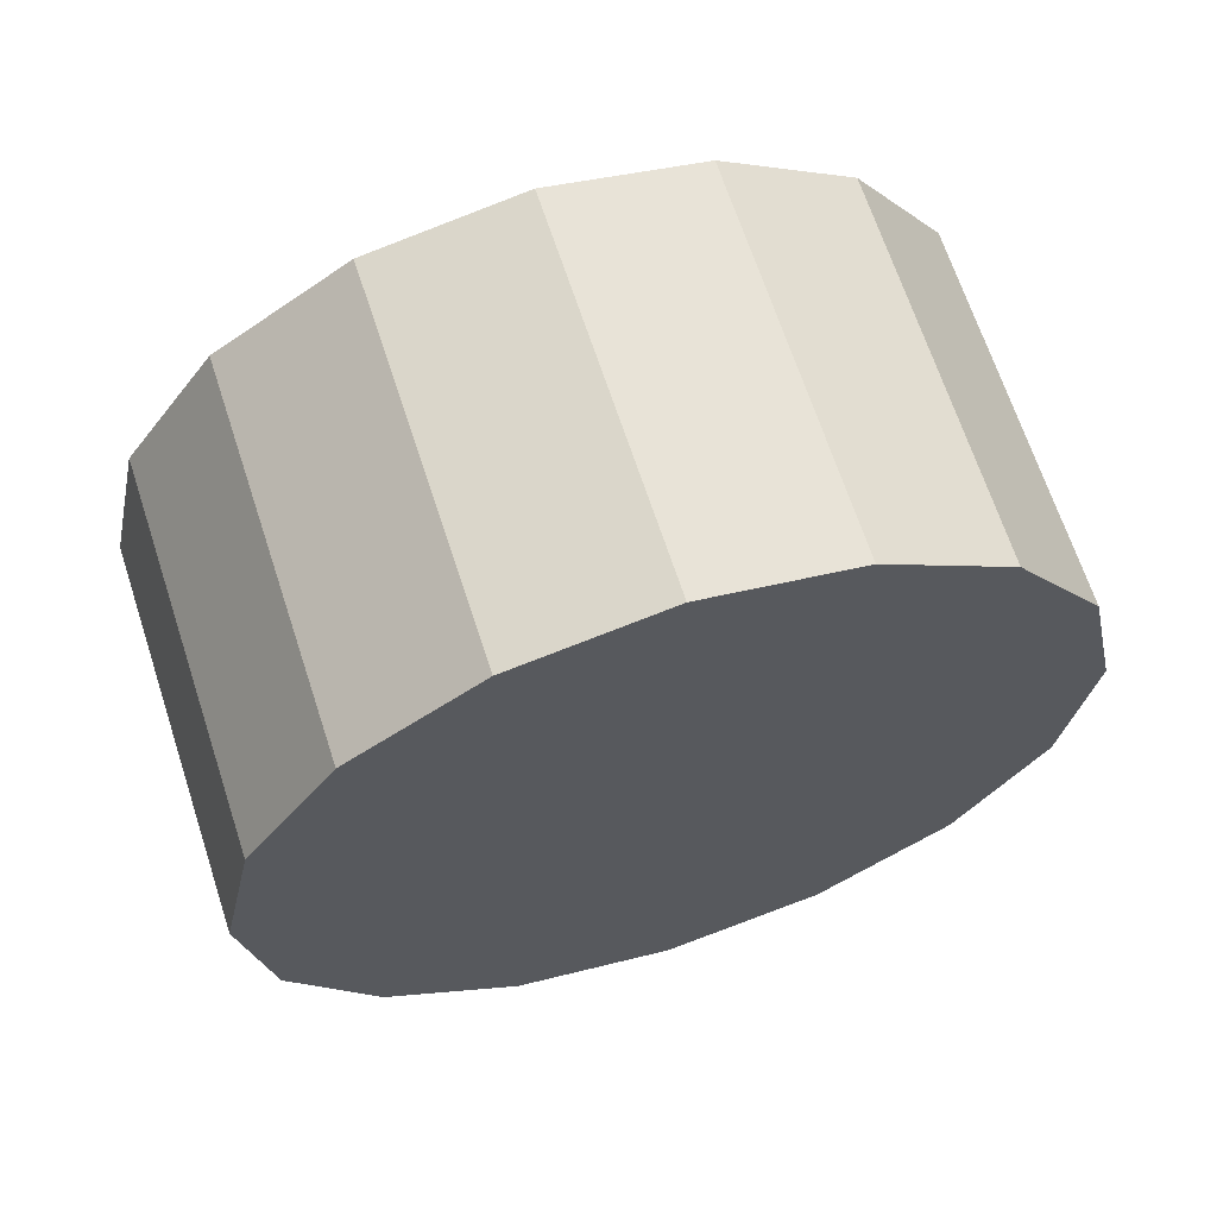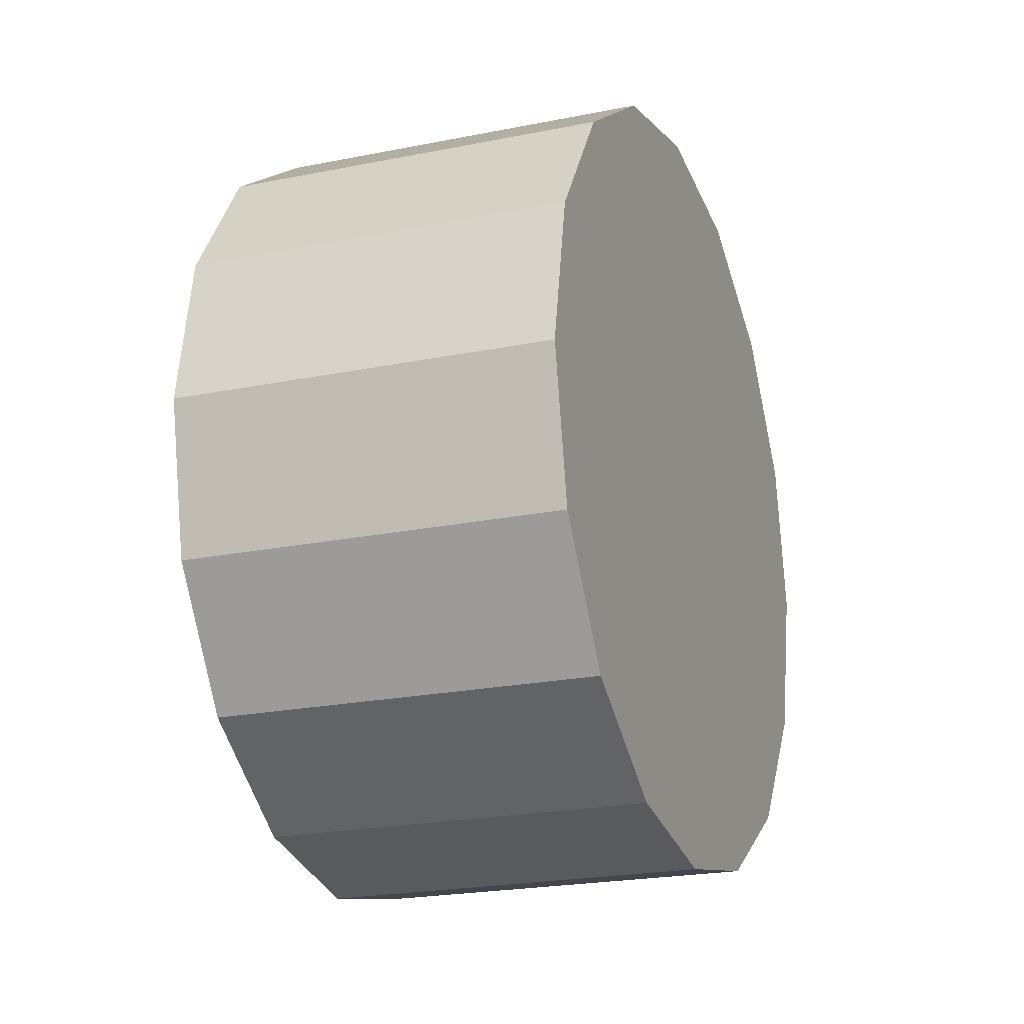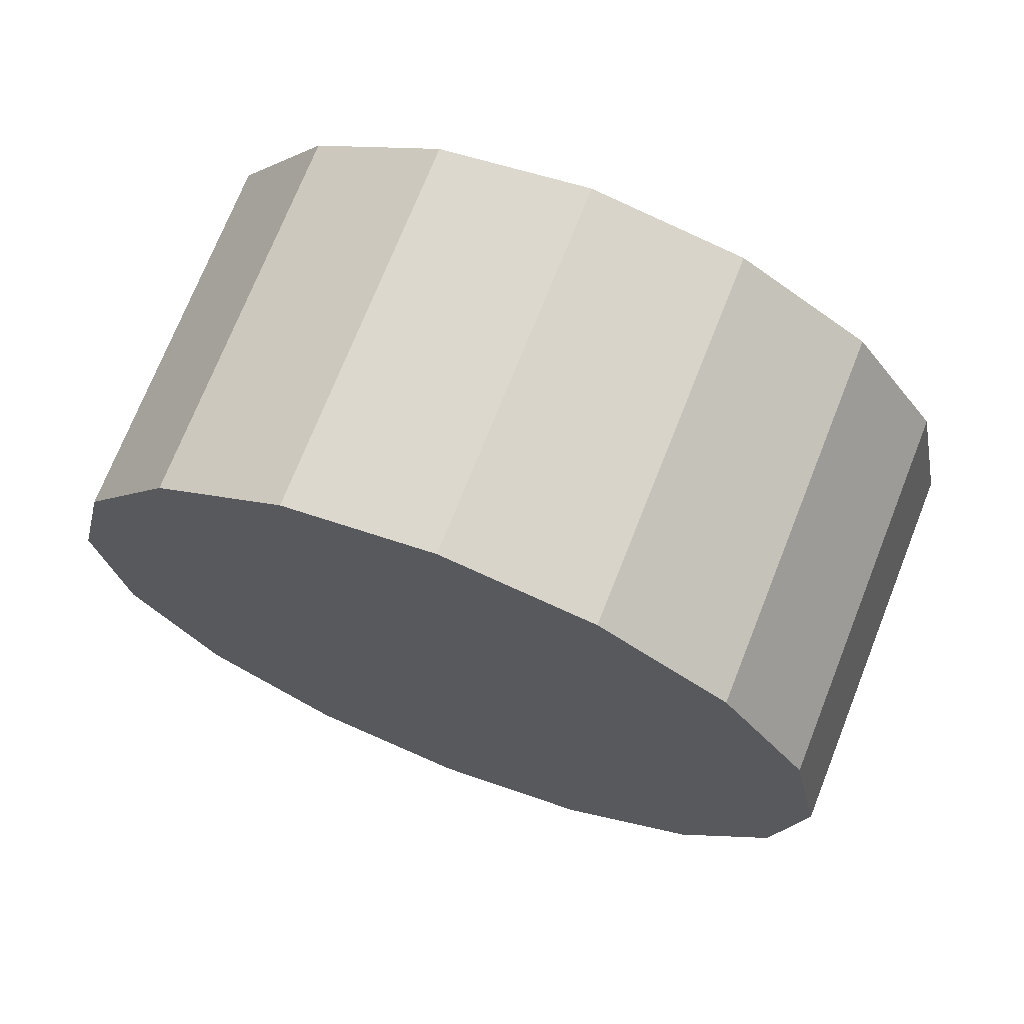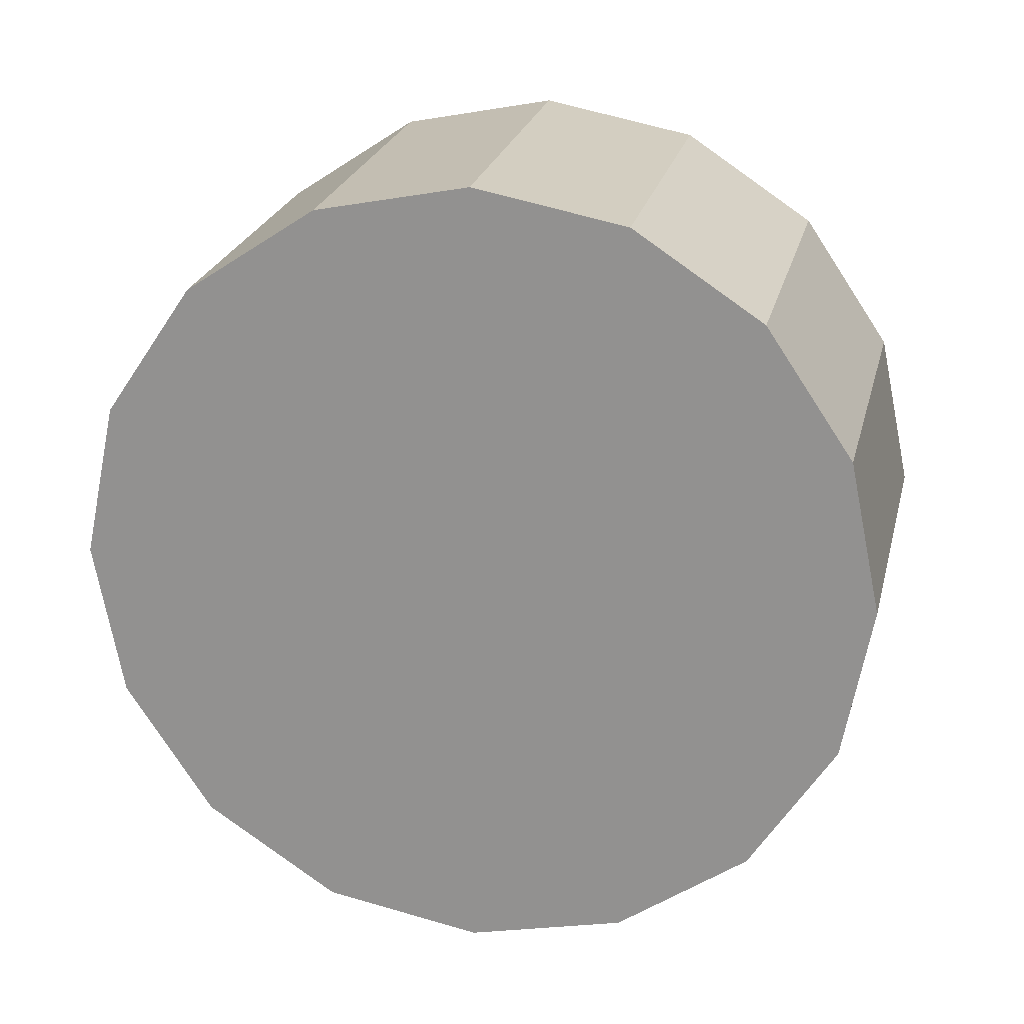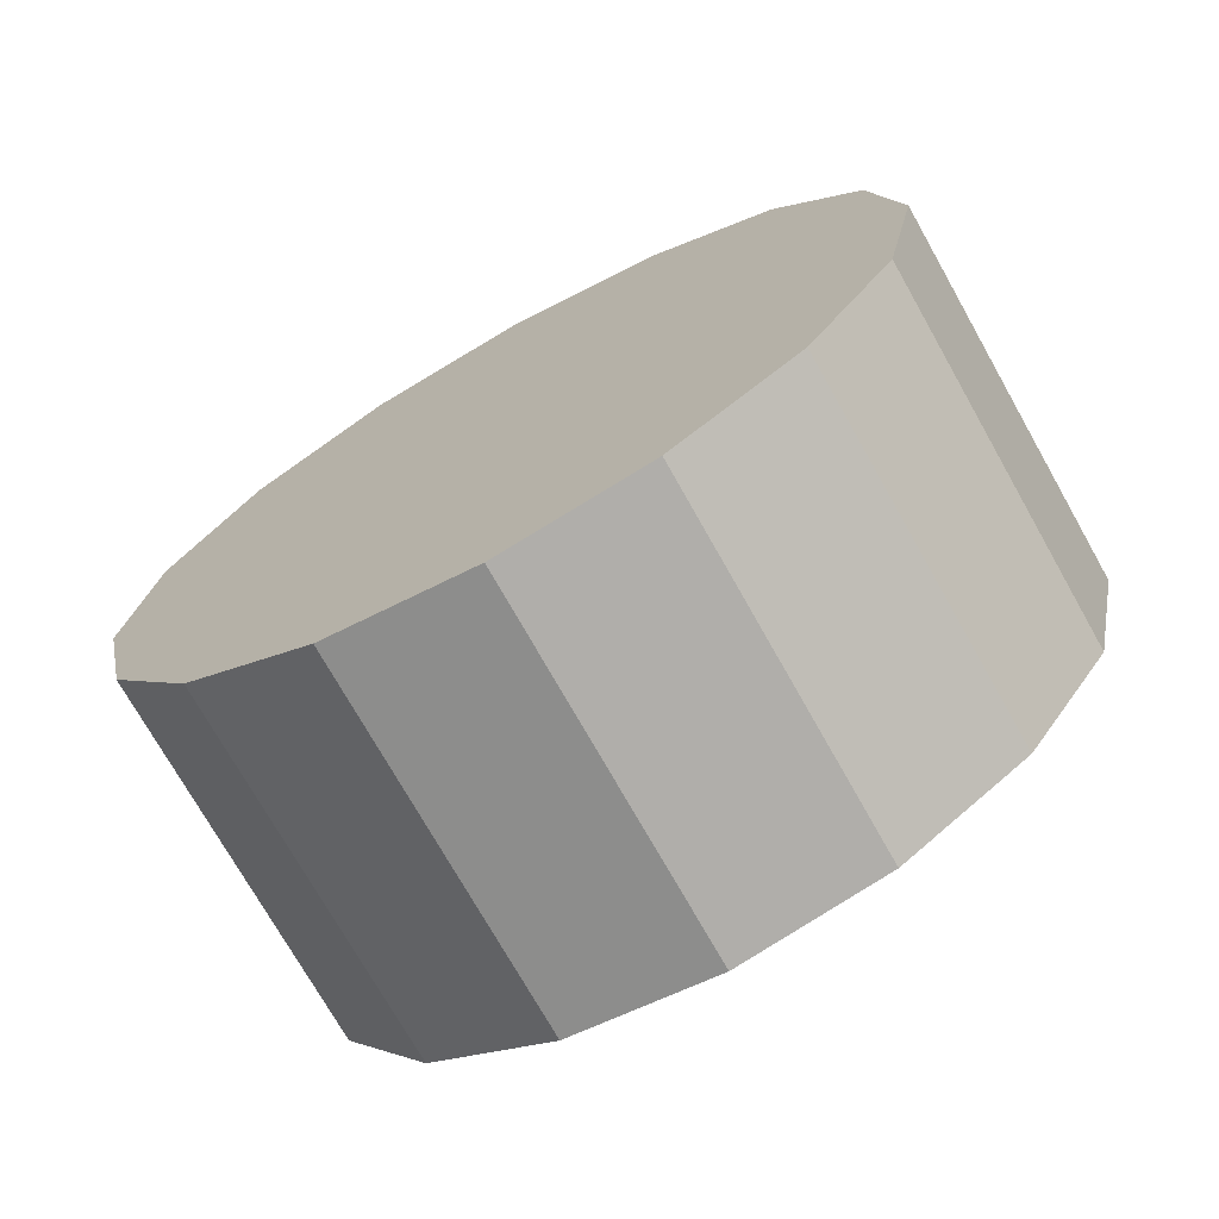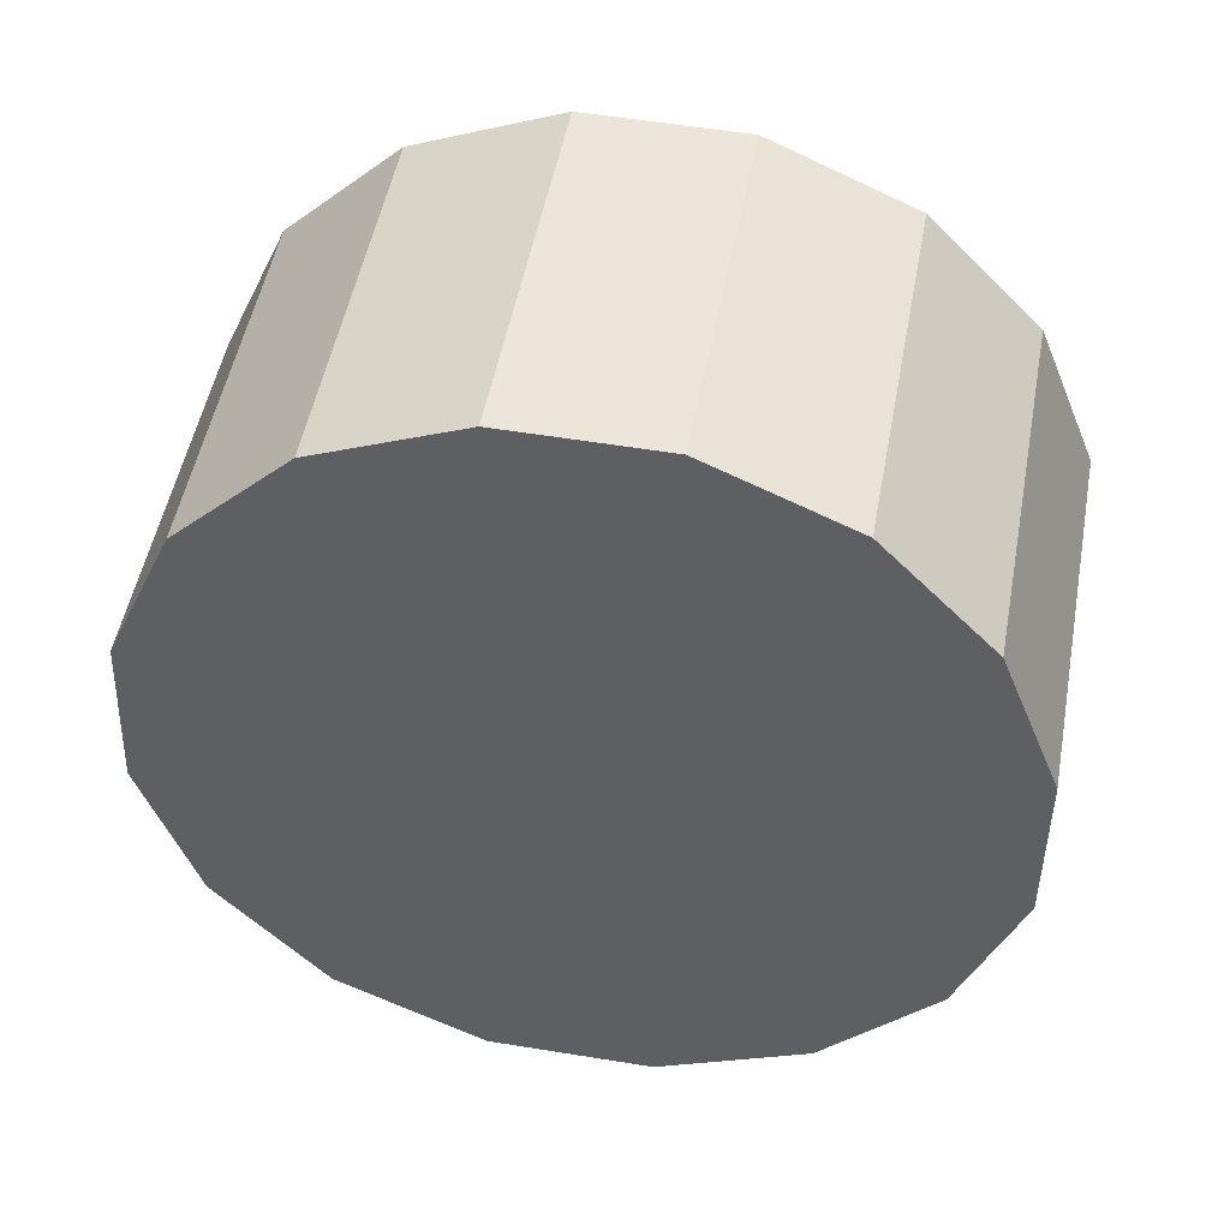
<metadata>
{"format":"obj","ext":"obj","renderer":"f3d","projection":"perspective","resolution":1024,"background":"white","views":[{"elev":64.8,"azim":-62.8,"up":"+Z"},{"elev":-20.6,"azim":-114.3,"up":"+Z"},{"elev":-60.0,"azim":58.9,"up":"+Y"},{"elev":21.3,"azim":146.9,"up":"+Z"},{"elev":-71.9,"azim":164.2,"up":"+Z"},{"elev":0.9,"azim":-76.0,"up":"+Y"}]}
</metadata>
<code>
v -1.859 1.161 -2.7
v -1.872 1.174 -2.688
v -1.887 1.189 -2.684
v -1.901 1.204 -2.688
v -1.914 1.216 -2.7
v -1.922 1.224 -2.717
v -1.925 1.227 -2.738
v -1.922 1.224 -2.759
v -1.914 1.216 -2.777
v -1.901 1.204 -2.789
v -1.887 1.189 -2.793
v -1.872 1.174 -2.789
v -1.859 1.161 -2.777
v -1.851 1.153 -2.759
v -1.848 1.15 -2.738
v -1.851 1.153 -2.717
v -1.887 1.189 -2.738
v -1.887 1.189 -2.738
v -1.887 1.189 -2.738
v -1.887 1.189 -2.738
v -1.887 1.189 -2.738
v -1.887 1.189 -2.738
v -1.887 1.189 -2.738
v -1.887 1.189 -2.738
v -1.887 1.189 -2.738
v -1.887 1.189 -2.738
v -1.887 1.189 -2.738
v -1.887 1.189 -2.738
v -1.887 1.189 -2.738
v -1.887 1.189 -2.738
v -1.887 1.189 -2.738
v -1.887 1.189 -2.738
v -1.897 1.124 -2.7
v -1.909 1.137 -2.688
v -1.924 1.152 -2.684
v -1.939 1.166 -2.688
v -1.951 1.179 -2.7
v -1.959 1.187 -2.717
v -1.962 1.19 -2.738
v -1.959 1.187 -2.759
v -1.951 1.179 -2.777
v -1.939 1.166 -2.789
v -1.924 1.152 -2.793
v -1.909 1.137 -2.789
v -1.897 1.124 -2.777
v -1.888 1.116 -2.759
v -1.885 1.113 -2.738
v -1.888 1.116 -2.717
v -1.924 1.152 -2.738
v -1.924 1.152 -2.738
v -1.924 1.152 -2.738
v -1.924 1.152 -2.738
v -1.924 1.152 -2.738
v -1.924 1.152 -2.738
v -1.924 1.152 -2.738
v -1.924 1.152 -2.738
v -1.924 1.152 -2.738
v -1.924 1.152 -2.738
v -1.924 1.152 -2.738
v -1.924 1.152 -2.738
v -1.924 1.152 -2.738
v -1.924 1.152 -2.738
v -1.924 1.152 -2.738
v -1.924 1.152 -2.738
f 33 34 49
f 49 34 50
f 34 35 50
f 50 35 51
f 35 36 51
f 51 36 52
f 36 37 52
f 52 37 53
f 37 38 53
f 53 38 54
f 38 39 54
f 54 39 55
f 39 40 55
f 55 40 56
f 40 41 56
f 56 41 57
f 41 42 57
f 57 42 58
f 42 43 58
f 58 43 59
f 43 44 59
f 59 44 60
f 44 45 60
f 60 45 61
f 45 46 61
f 61 46 62
f 46 47 62
f 62 47 63
f 47 48 63
f 63 48 64
f 48 33 64
f 64 33 49
f 2 1 17
f 2 17 18
f 3 2 18
f 3 18 19
f 4 3 19
f 4 19 20
f 5 4 20
f 5 20 21
f 6 5 21
f 6 21 22
f 7 6 22
f 7 22 23
f 8 7 23
f 8 23 24
f 9 8 24
f 9 24 25
f 10 9 25
f 10 25 26
f 11 10 26
f 11 26 27
f 12 11 27
f 12 27 28
f 13 12 28
f 13 28 29
f 14 13 29
f 14 29 30
f 15 14 30
f 15 30 31
f 16 15 31
f 16 31 32
f 1 16 32
f 1 32 17
f 49 50 17
f 17 50 18
f 50 51 18
f 18 51 19
f 51 52 19
f 19 52 20
f 52 53 20
f 20 53 21
f 53 54 21
f 21 54 22
f 54 55 22
f 22 55 23
f 55 56 23
f 23 56 24
f 56 57 24
f 24 57 25
f 57 58 25
f 25 58 26
f 58 59 26
f 26 59 27
f 59 60 27
f 27 60 28
f 60 61 28
f 28 61 29
f 61 62 29
f 29 62 30
f 62 63 30
f 30 63 31
f 63 64 31
f 31 64 32
f 64 49 32
f 32 49 17
f 1 2 33
f 33 2 34
f 2 3 34
f 34 3 35
f 3 4 35
f 35 4 36
f 4 5 36
f 36 5 37
f 5 6 37
f 37 6 38
f 6 7 38
f 38 7 39
f 7 8 39
f 39 8 40
f 8 9 40
f 40 9 41
f 9 10 41
f 41 10 42
f 10 11 42
f 42 11 43
f 11 12 43
f 43 12 44
f 12 13 44
f 44 13 45
f 13 14 45
f 45 14 46
f 14 15 46
f 46 15 47
f 15 16 47
f 47 16 48
f 16 1 48
f 48 1 33

</code>
